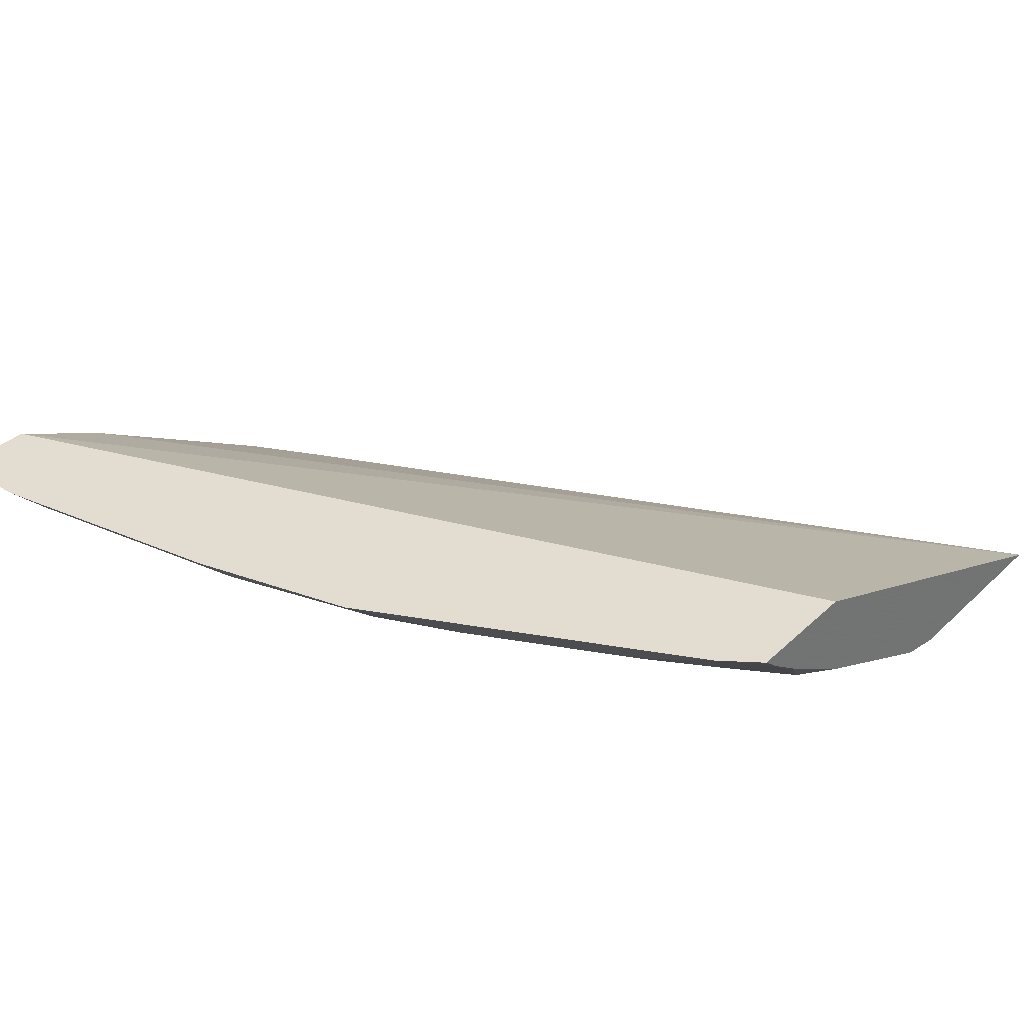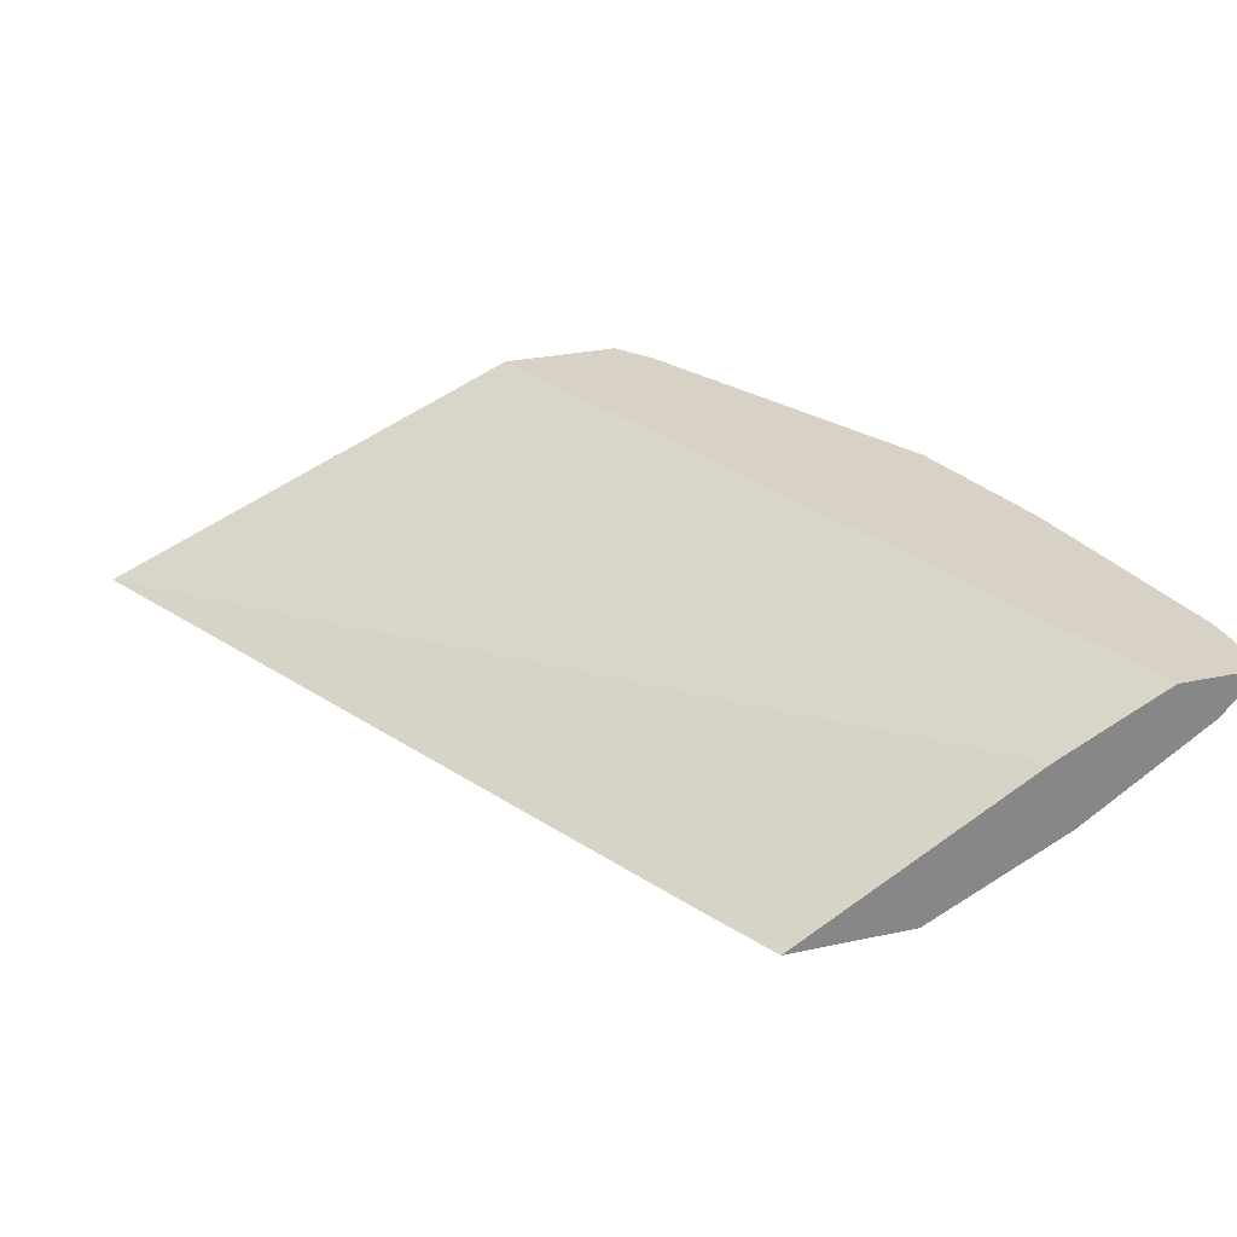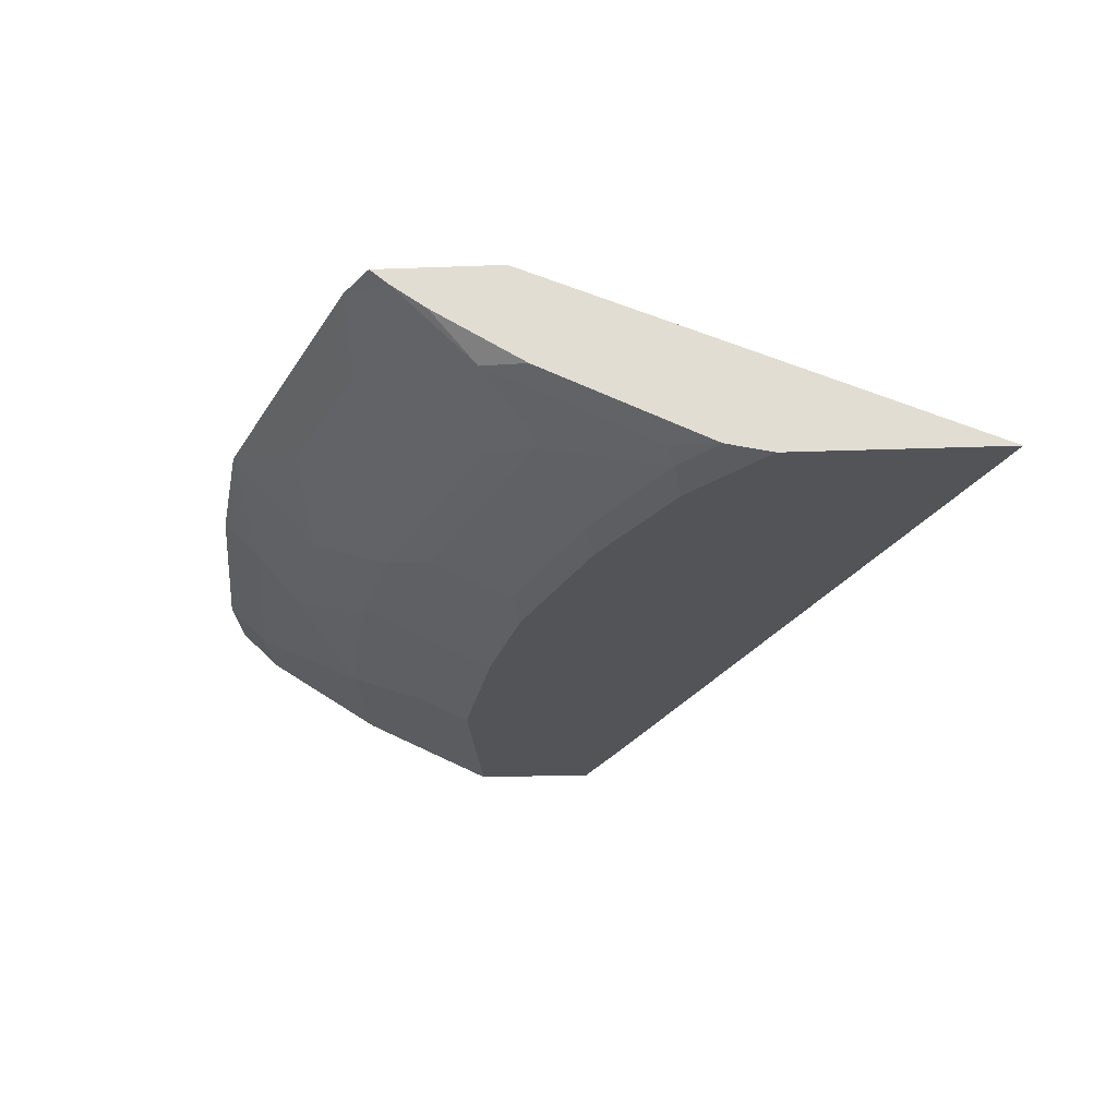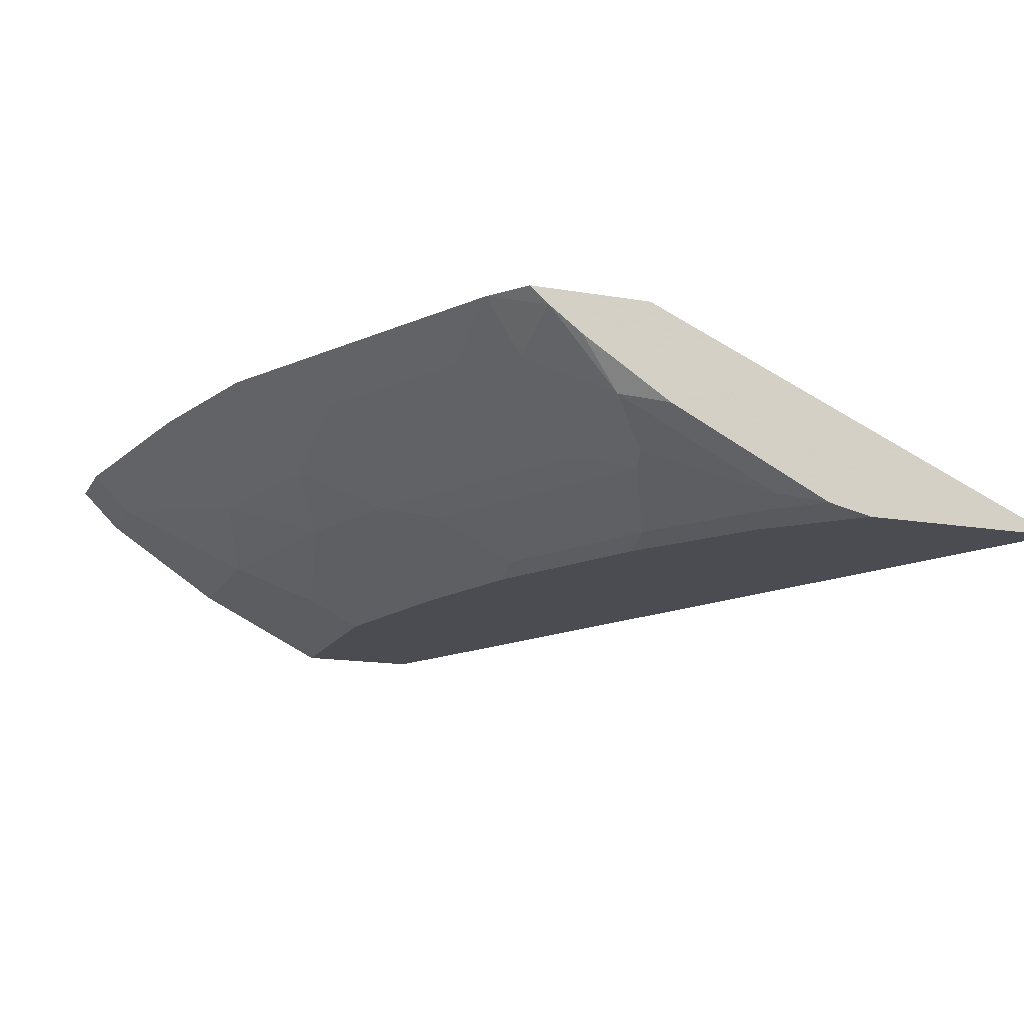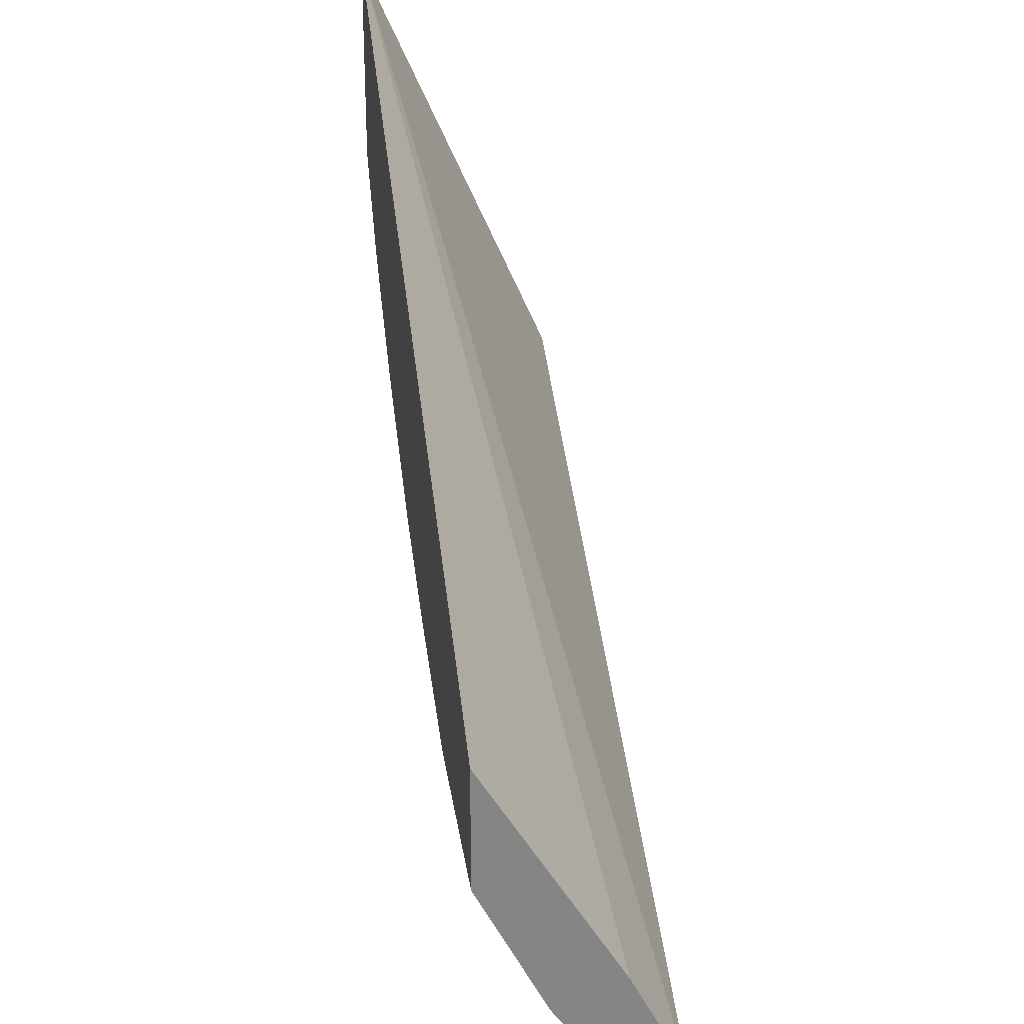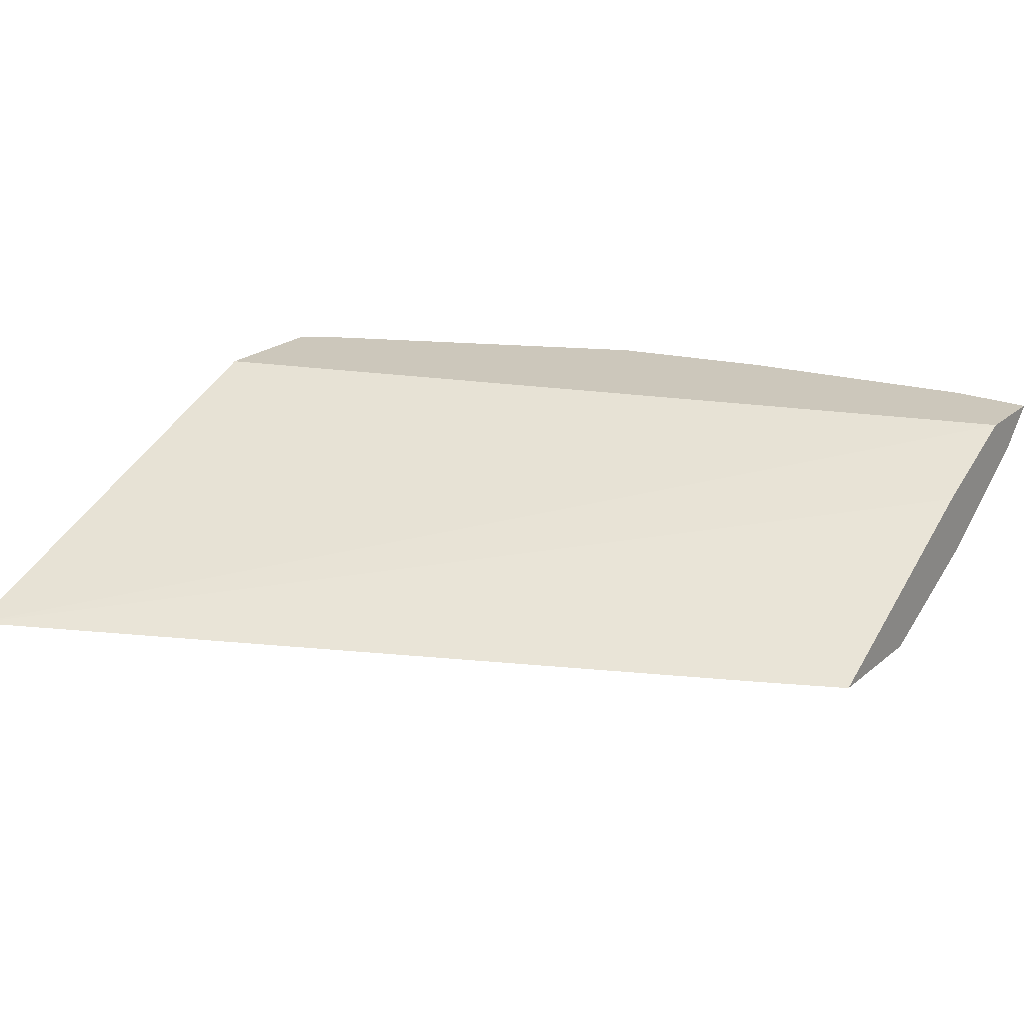
<metadata>
{"format":"obj","ext":"obj","renderer":"f3d","projection":"perspective","resolution":1024,"background":"white","views":[{"elev":35.4,"azim":-140.5,"up":"+Y"},{"elev":27.2,"azim":71.4,"up":"+Y"},{"elev":-23.5,"azim":-86.4,"up":"+Y"},{"elev":-15.3,"azim":-110.2,"up":"+Y"},{"elev":28.8,"azim":81.9,"up":"+Z"},{"elev":21.7,"azim":35.2,"up":"+Y"}]}
</metadata>
<code>
v -0.0001359 -0.02468 -0.7057
v -0.0001359 -0.04297 -0.6875
v -0.03686 -0.02468 -0.7057
v -0.0001359 -0.02468 -0.6688
v -0.0001359 -0.07979 -0.6323
v -0.03686 -0.04297 -0.6875
v -0.1473 -0.04297 -0.6691
v -0.1473 -0.02468 -0.6872
v -0.0001359 -0.04911 -0.62
v -0.3867 -0.02468 -0.5267
v -0.3869 -0.1104 -0.3317
v -0.0001359 -0.08598 -0.6199
v -0.07366 -0.07979 -0.6323
v -0.1289 -0.06139 -0.6507
v -0.2025 -0.06139 -0.6323
v -0.221 -0.02468 -0.6688
v -0.03686 -0.1104 -0.4978
v -0.0001359 -0.1104 -0.5159
v -0.3869 -0.02468 -0.5267
v -0.3869 -0.1104 -0.4239
v -0.0001359 -0.09821 -0.5954
v -0.0921 -0.09821 -0.5954
v -0.1657 -0.07979 -0.6138
v -0.221 -0.07979 -0.5954
v -0.3131 -0.06139 -0.577
v -0.2578 -0.04297 -0.6323
v -0.2213 -0.02468 -0.6687
v -0.0001359 -0.1104 -0.5711
v -0.3869 -0.02468 -0.5819
v -0.3869 -0.1103 -0.4242
v -0.3688 -0.1104 -0.4421
v -0.0921 -0.1104 -0.5711
v -0.1657 -0.09821 -0.577
v -0.221 -0.09821 -0.5586
v -0.2394 -0.08747 -0.5732
v -0.3499 -0.08747 -0.518
v -0.3315 -0.07979 -0.5402
v -0.3499 -0.06139 -0.5586
v -0.3315 -0.04297 -0.5954
v -0.3683 -0.02468 -0.5952
v -0.3869 -0.03199 -0.5734
v -0.3686 -0.02468 -0.595
v -0.3869 -0.1059 -0.4441
v -0.3683 -0.1059 -0.4627
v -0.3503 -0.1104 -0.4605
v -0.1657 -0.1104 -0.5527
v -0.221 -0.1104 -0.5343
v -0.2215 -0.1104 -0.5341
v -0.2394 -0.1059 -0.5363
v -0.2762 -0.1059 -0.518
v -0.3131 -0.1059 -0.4995
v -0.3775 -0.1013 -0.465
v -0.3591 -0.08286 -0.5202
v -0.3775 -0.06446 -0.5386
v -0.3591 -0.04604 -0.5755
v -0.3869 -0.03213 -0.5732
v -0.3869 -0.1058 -0.4443
v -0.2951 -0.1104 -0.4973
v -0.2583 -0.1104 -0.5157
v -0.3869 -0.06895 -0.518
v -0.3775 -0.08286 -0.5018
v -0.3869 -0.04304 -0.5583
v -0.3869 -0.0429 -0.5585
f 25 38 39
f 26 39 27
f 27 39 40
f 29 42 41
f 30 43 44
f 33 46 47
f 30 45 31
f 33 47 34
f 34 47 48
f 34 48 49
f 34 49 35
f 30 44 45
f 25 37 38
f 22 46 33
f 24 36 37
f 24 35 36
f 24 34 35
f 23 34 24
f 23 33 34
f 22 33 23
f 22 32 46
f 21 32 22
f 21 28 32
f 20 30 31
f 16 26 27
f 35 49 50
f 15 26 16
f 24 37 25
f 36 50 51
f 48 59 50
f 36 44 52
f 15 39 26
f 54 63 56
f 54 62 63
f 54 60 62
f 54 61 60
f 53 61 54
f 52 61 53
f 52 60 61
f 52 57 60
f 50 58 51
f 50 59 58
f 48 50 49
f 44 58 45
f 44 51 58
f 44 57 52
f 43 57 44
f 41 54 56
f 41 55 54
f 41 42 55
f 39 42 40
f 39 55 42
f 38 55 39
f 38 54 55
f 37 54 38
f 37 53 54
f 36 53 37
f 36 52 53
f 36 51 44
f 15 25 39
f 35 50 36
f 15 23 24
f 7 14 15
f 6 14 7
f 6 13 14
f 5 12 13
f 4 11 9
f 4 10 11
f 3 7 8
f 3 6 7
f 2 13 6
f 2 5 13
f 1 5 2
f 1 12 5
f 1 21 12
f 7 15 16
f 1 28 21
f 1 9 18
f 1 4 9
f 1 10 4
f 1 29 19
f 1 42 29
f 1 40 42
f 1 27 40
f 1 16 27
f 1 8 16
f 1 3 8
f 1 6 3
f 1 2 6
f 15 24 25
f 1 18 28
f 7 16 8
f 1 19 10
f 9 17 18
f 14 23 15
f 13 23 14
f 13 22 23
f 12 22 13
f 12 21 22
f 11 28 18
f 11 32 28
f 11 46 32
f 11 47 46
f 11 48 47
f 11 59 48
f 11 58 59
f 11 45 58
f 11 18 17
f 11 20 31
f 9 11 17
f 11 31 45
f 10 19 11
f 11 19 29
f 11 41 56
f 11 56 63
f 11 29 41
f 11 62 60
f 11 60 57
f 11 57 43
f 11 43 30
f 11 30 20
f 11 63 62

</code>
